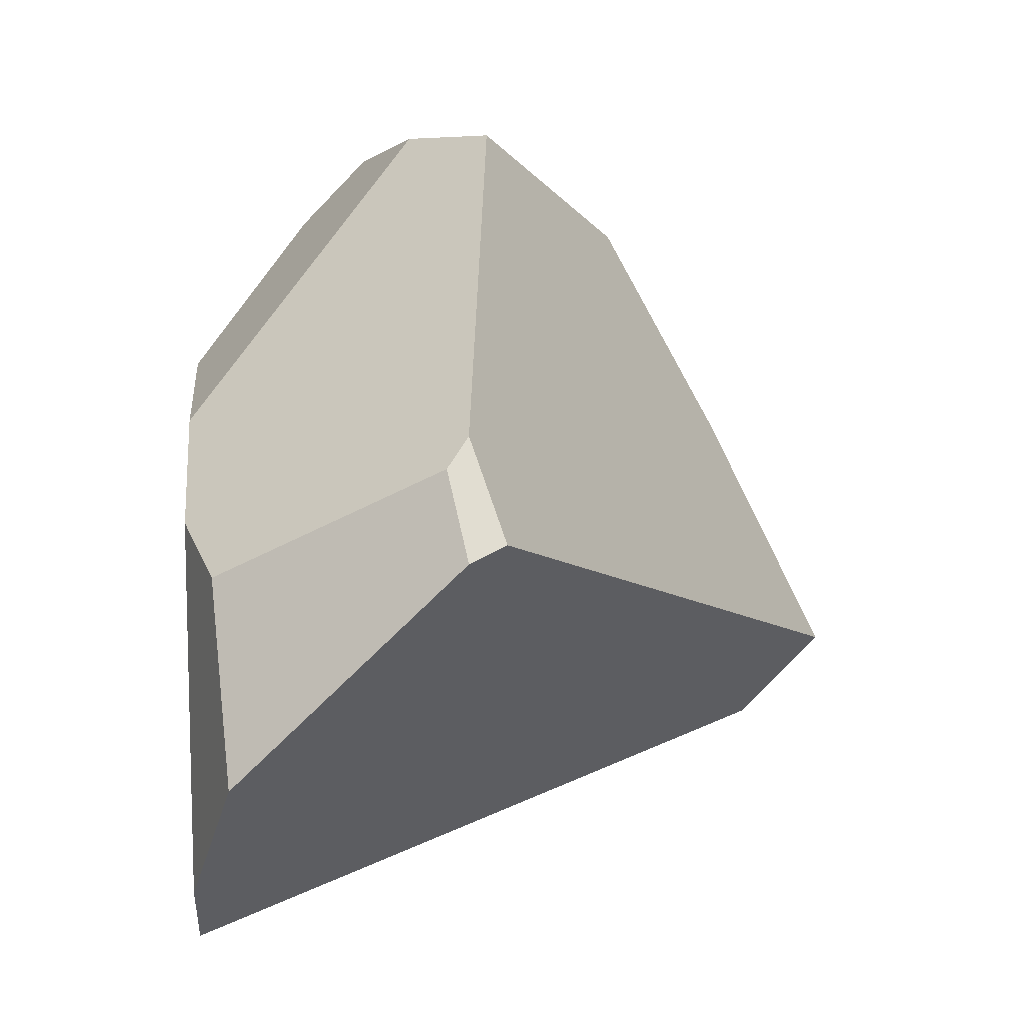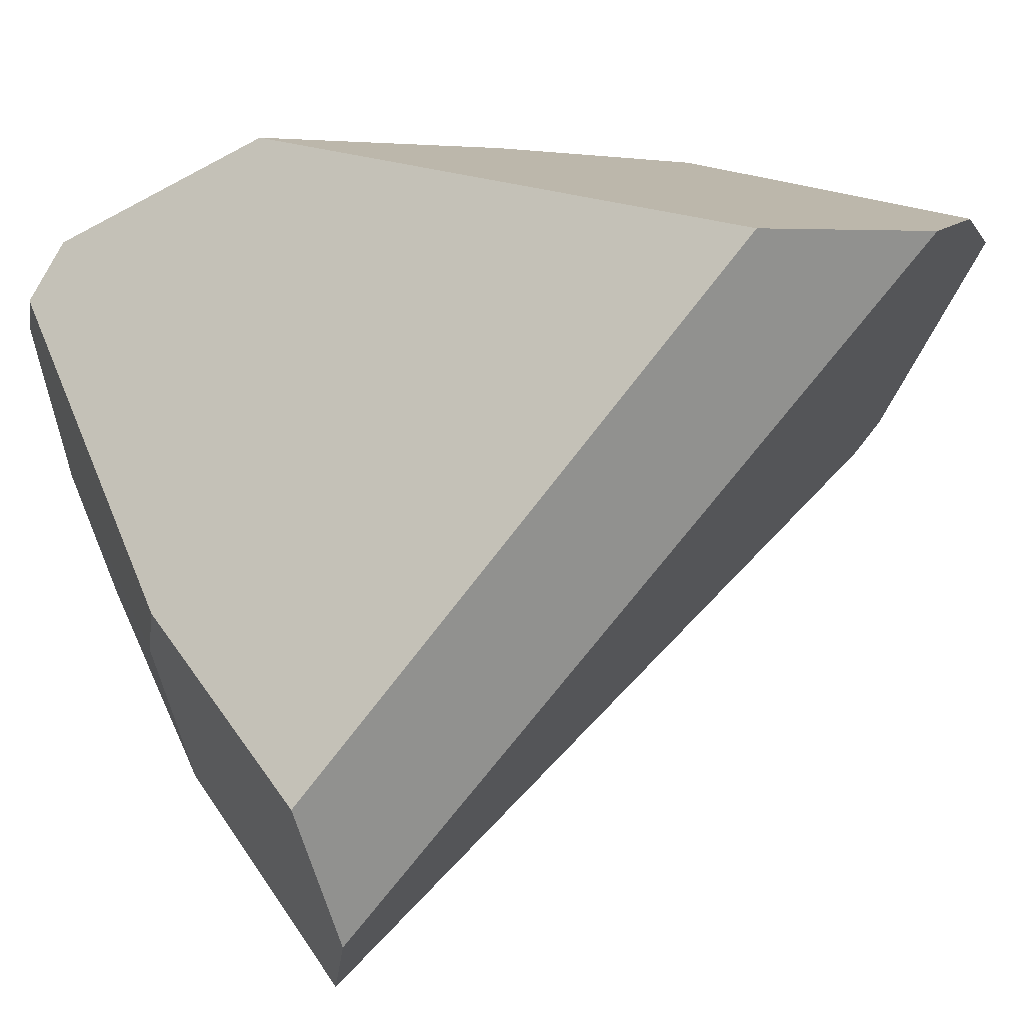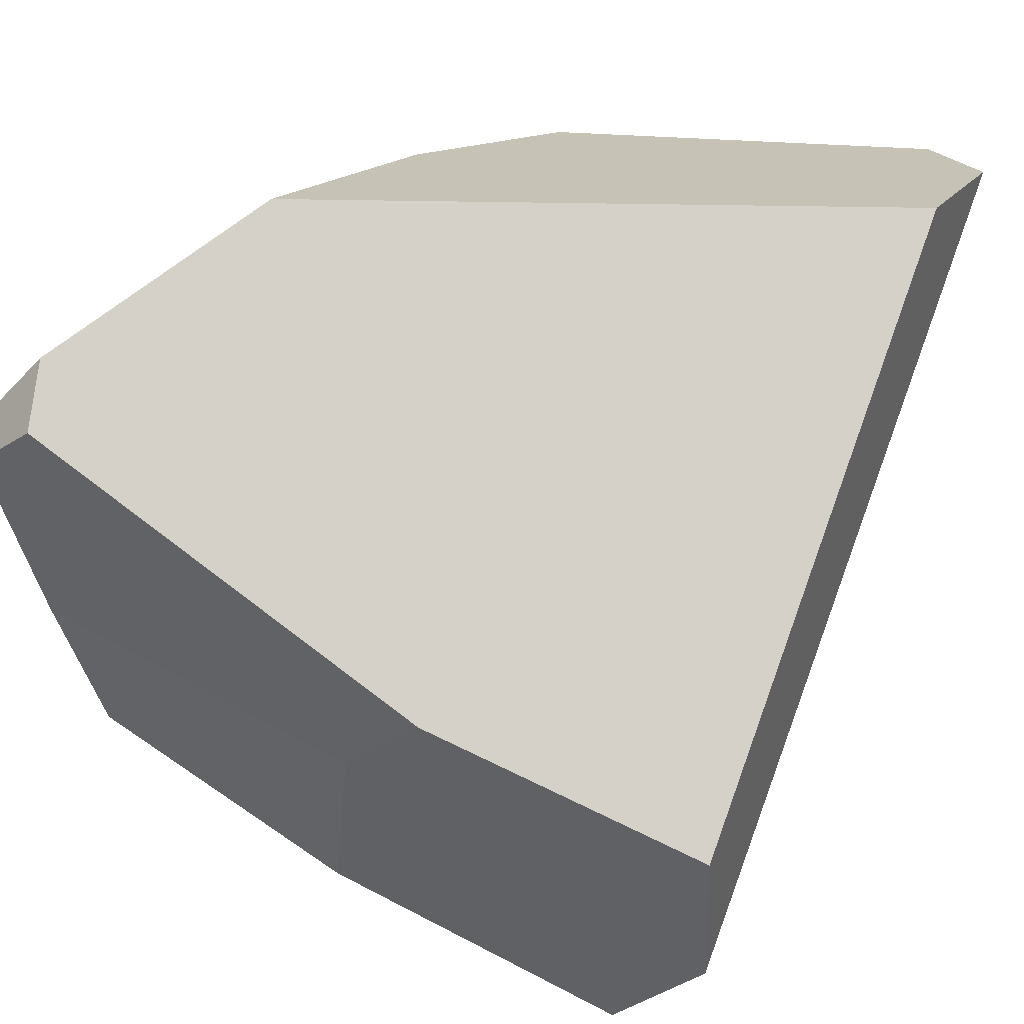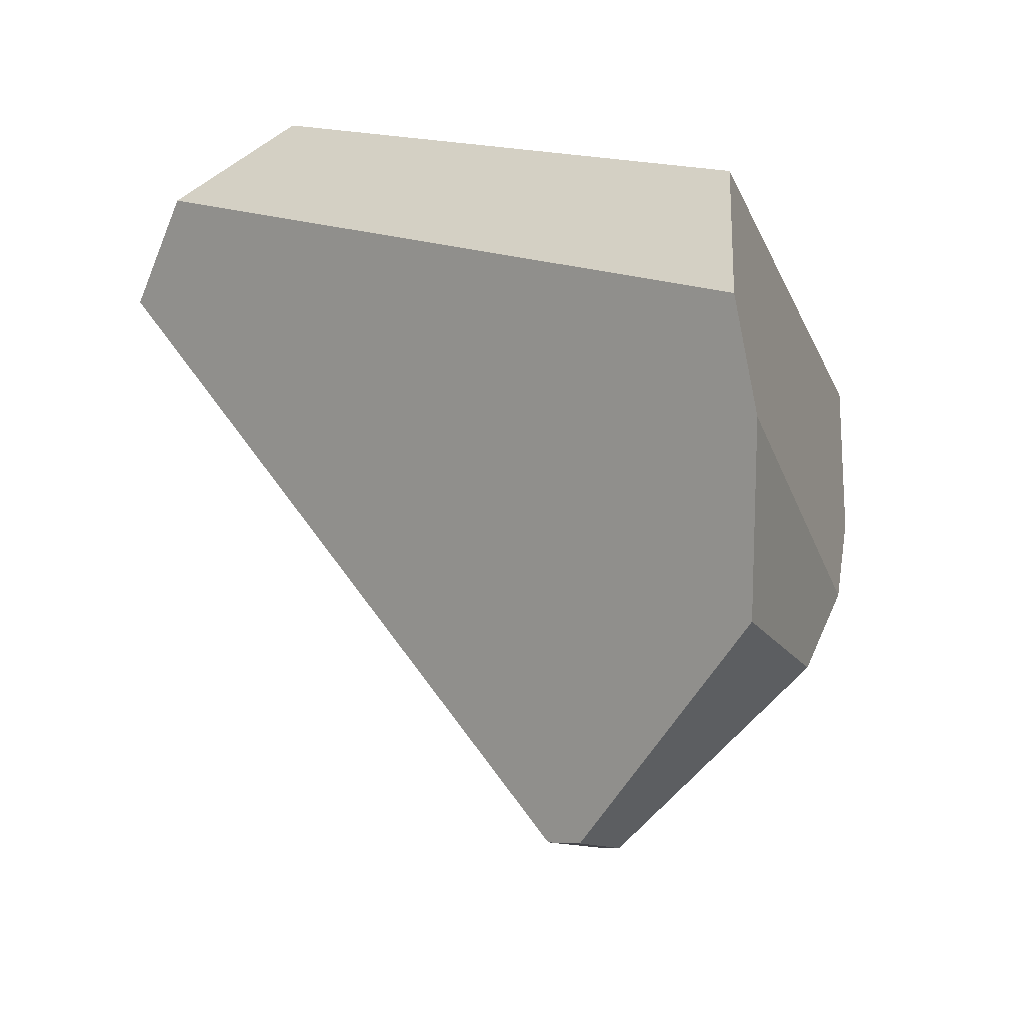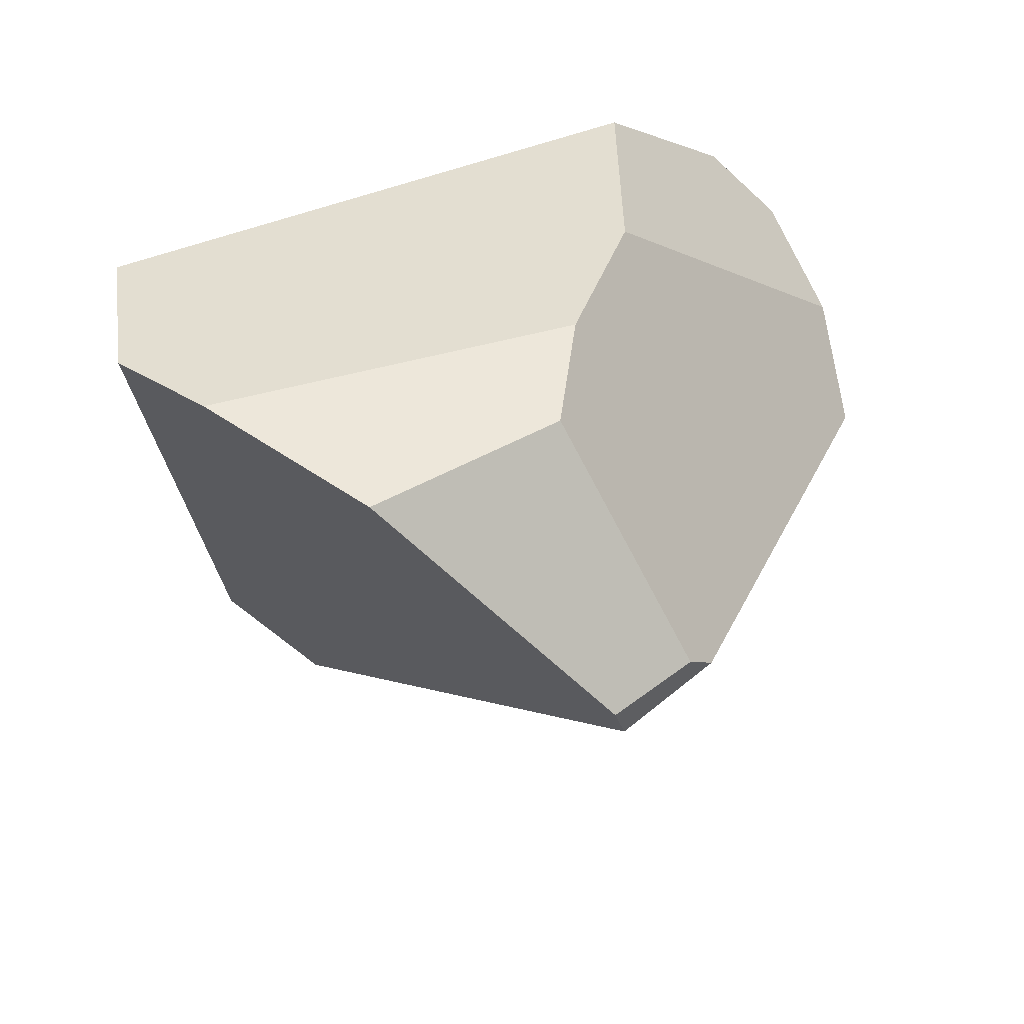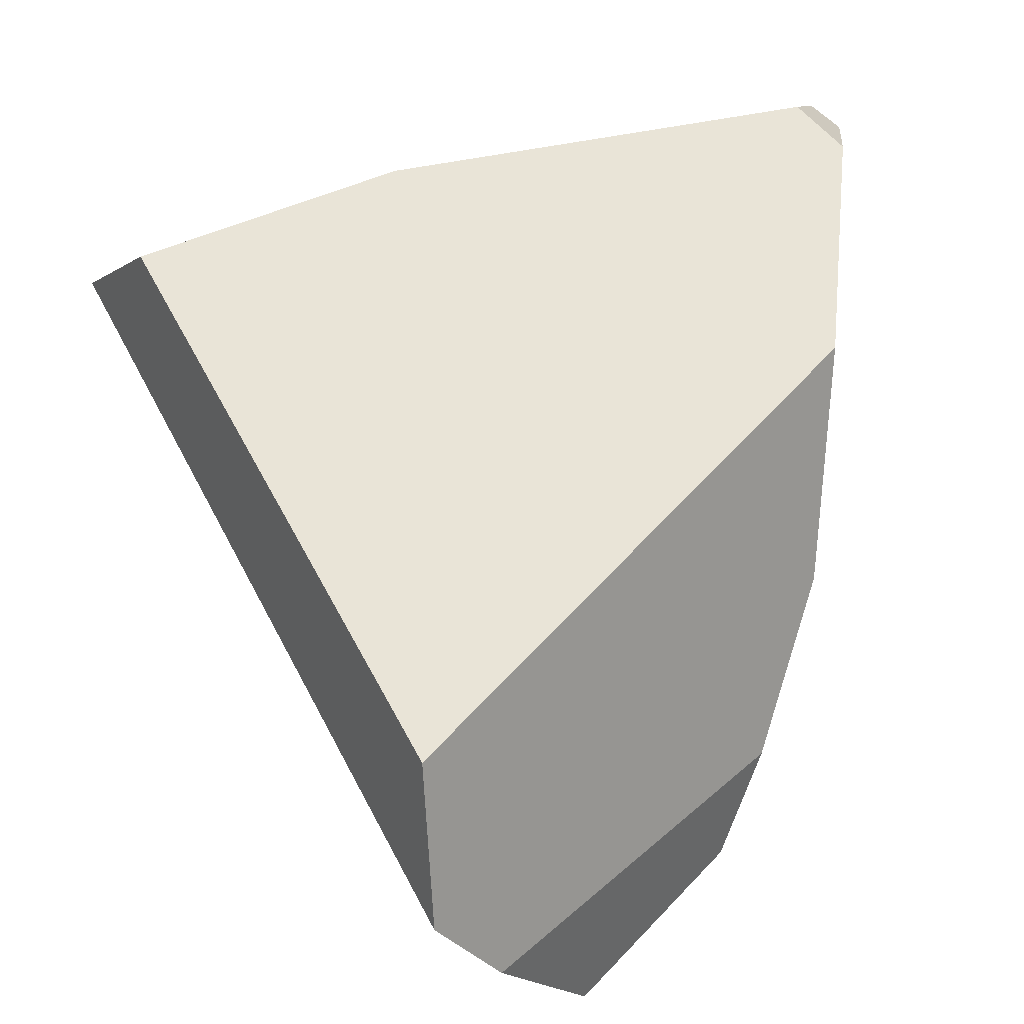
<metadata>
{"format":"obj","ext":"obj","renderer":"f3d","projection":"perspective","resolution":1024,"background":"white","views":[{"elev":-71.3,"azim":-88.4,"up":"+Z"},{"elev":16.7,"azim":74.2,"up":"+Y"},{"elev":24.1,"azim":30.9,"up":"+Y"},{"elev":-53.5,"azim":108.9,"up":"+Z"},{"elev":-59.1,"azim":-179.1,"up":"+Z"},{"elev":14.3,"azim":141.2,"up":"+Z"}]}
</metadata>
<code>
g  Instance
v -4.576 -48.73 -2.377
v -4.309 -48.56 -2.357
v -4.664 -48.64 -2.471
v -4.664 -48.64 -2.471
v -4.309 -48.56 -2.357
v -4.36 -48.33 -2.515
v -4.397 -49.36 -2.507
v -4.576 -48.73 -2.377
v -4.281 -49.86 -2.664
v -4.281 -49.86 -2.664
v -4.576 -48.73 -2.377
v -4.951 -49.28 -3.468
v -4.951 -49.28 -3.468
v -4.576 -48.73 -2.377
v -4.87 -48.9 -3.041
v -4.87 -48.9 -3.041
v -4.576 -48.73 -2.377
v -4.664 -48.64 -2.471
v -4.397 -49.36 -2.507
v -3.144 -49.73 -2.643
v -4.576 -48.73 -2.377
v -4.576 -48.73 -2.377
v -3.144 -49.73 -2.643
v -4.309 -48.56 -2.357
v -4.309 -48.56 -2.357
v -3.144 -49.73 -2.643
v -2.798 -49.47 -2.609
v -1.878 -50.5 -3.131
v -1.78 -49.89 -2.935
v -2.299 -50.87 -3.188
v -2.299 -50.87 -3.188
v -1.78 -49.89 -2.935
v -3.329 -50.36 -2.834
v -3.329 -50.36 -2.834
v -1.78 -49.89 -2.935
v -3.144 -49.73 -2.643
v -3.144 -49.73 -2.643
v -1.78 -49.89 -2.935
v -2.798 -49.47 -2.609
v -4.061 -49.12 -5.748
v -4.155 -49.21 -5.629
v -3.555 -48.15 -5.516
v -3.555 -48.15 -5.516
v -4.155 -49.21 -5.629
v -3.625 -47.99 -5.028
v -3.625 -47.99 -5.028
v -4.155 -49.21 -5.629
v -3.851 -47.93 -4.276
v -3.851 -47.93 -4.276
v -4.155 -49.21 -5.629
v -4.87 -48.9 -3.041
v -4.87 -48.9 -3.041
v -4.155 -49.21 -5.629
v -4.951 -49.28 -3.468
v -3.625 -47.99 -5.028
v -2.212 -48 -5.64
v -3.555 -48.15 -5.516
v -3.555 -48.15 -5.516
v -2.212 -48 -5.64
v -2.845 -48.23 -6.017
v -4.664 -48.64 -2.471
v -4.36 -48.33 -2.515
v -4.87 -48.9 -3.041
v -4.87 -48.9 -3.041
v -4.36 -48.33 -2.515
v -3.851 -47.93 -4.276
v -3.851 -47.93 -4.276
v -4.36 -48.33 -2.515
v -3.842 -47.84 -3.267
v -4.281 -49.86 -2.664
v -3.329 -50.36 -2.834
v -4.397 -49.36 -2.507
v -4.397 -49.36 -2.507
v -3.329 -50.36 -2.834
v -3.144 -49.73 -2.643
v -1.78 -49.89 -2.935
v -1.878 -50.5 -3.131
v -1.751 -47.9 -4.615
v -1.751 -47.9 -4.615
v -1.878 -50.5 -3.131
v -1.851 -47.97 -5.342
v -2.845 -48.23 -6.017
v -3.755 -49.2 -5.99
v -3.555 -48.15 -5.516
v -3.555 -48.15 -5.516
v -3.755 -49.2 -5.99
v -4.061 -49.12 -5.748
v -1.78 -49.89 -2.935
v -1.751 -47.9 -4.615
v -2.798 -49.47 -2.609
v -2.798 -49.47 -2.609
v -1.751 -47.9 -4.615
v -4.309 -48.56 -2.357
v -4.309 -48.56 -2.357
v -1.751 -47.9 -4.615
v -4.36 -48.33 -2.515
v -4.36 -48.33 -2.515
v -1.751 -47.9 -4.615
v -3.842 -47.84 -3.267
v -1.751 -47.9 -4.615
v -1.851 -47.97 -5.342
v -3.842 -47.84 -3.267
v -3.842 -47.84 -3.267
v -1.851 -47.97 -5.342
v -3.851 -47.93 -4.276
v -3.851 -47.93 -4.276
v -1.851 -47.97 -5.342
v -3.625 -47.99 -5.028
v -3.625 -47.99 -5.028
v -1.851 -47.97 -5.342
v -2.212 -48 -5.64
v -4.951 -49.28 -3.468
v -4.155 -49.21 -5.629
v -4.281 -49.86 -2.664
v -4.281 -49.86 -2.664
v -4.155 -49.21 -5.629
v -3.329 -50.36 -2.834
v -3.329 -50.36 -2.834
v -4.155 -49.21 -5.629
v -2.299 -50.87 -3.188
v -2.299 -50.87 -3.188
v -4.155 -49.21 -5.629
v -3.795 -49.35 -5.896
v -1.851 -47.97 -5.342
v -1.878 -50.5 -3.131
v -2.212 -48 -5.64
v -2.212 -48 -5.64
v -1.878 -50.5 -3.131
v -2.845 -48.23 -6.017
v -2.845 -48.23 -6.017
v -1.878 -50.5 -3.131
v -3.755 -49.2 -5.99
v -3.755 -49.2 -5.99
v -1.878 -50.5 -3.131
v -3.795 -49.35 -5.896
v -3.795 -49.35 -5.896
v -1.878 -50.5 -3.131
v -2.299 -50.87 -3.188
v -3.755 -49.2 -5.99
v -3.795 -49.35 -5.896
v -4.061 -49.12 -5.748
v -4.061 -49.12 -5.748
v -3.795 -49.35 -5.896
v -4.155 -49.21 -5.629
f 1 2 3
f 4 5 6
f 7 8 9
f 10 11 12
f 13 14 15
f 16 17 18
f 19 20 21
f 22 23 24
f 25 26 27
f 28 29 30
f 31 32 33
f 34 35 36
f 37 38 39
f 40 41 42
f 43 44 45
f 46 47 48
f 49 50 51
f 52 53 54
f 55 56 57
f 58 59 60
f 61 62 63
f 64 65 66
f 67 68 69
f 70 71 72
f 73 74 75
f 76 77 78
f 79 80 81
f 82 83 84
f 85 86 87
f 88 89 90
f 91 92 93
f 94 95 96
f 97 98 99
f 100 101 102
f 103 104 105
f 106 107 108
f 109 110 111
f 112 113 114
f 115 116 117
f 118 119 120
f 121 122 123
f 124 125 126
f 127 128 129
f 130 131 132
f 133 134 135
f 136 137 138
f 139 140 141
f 142 143 144

</code>
